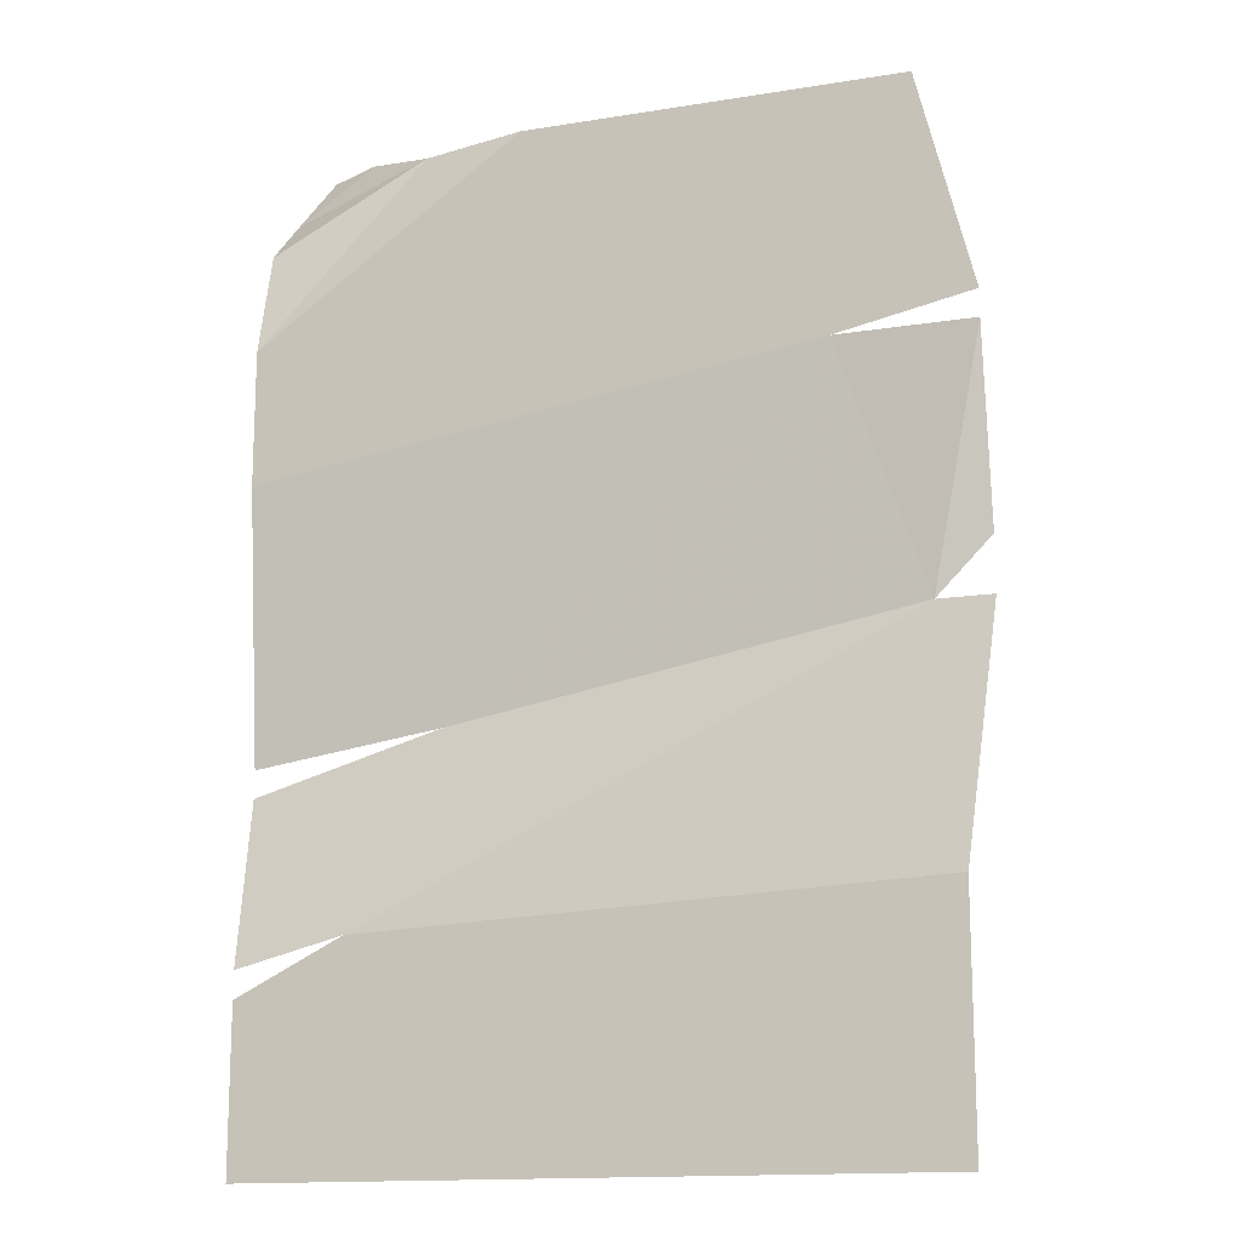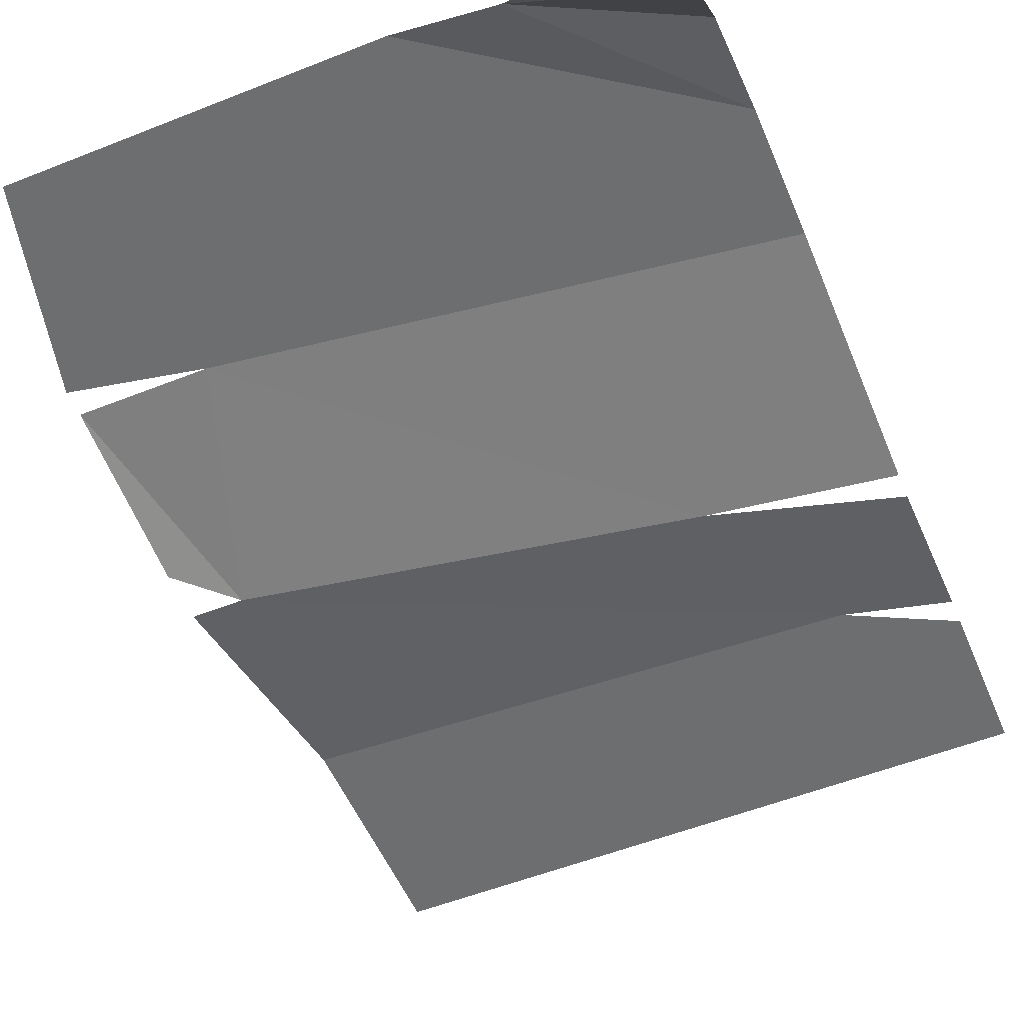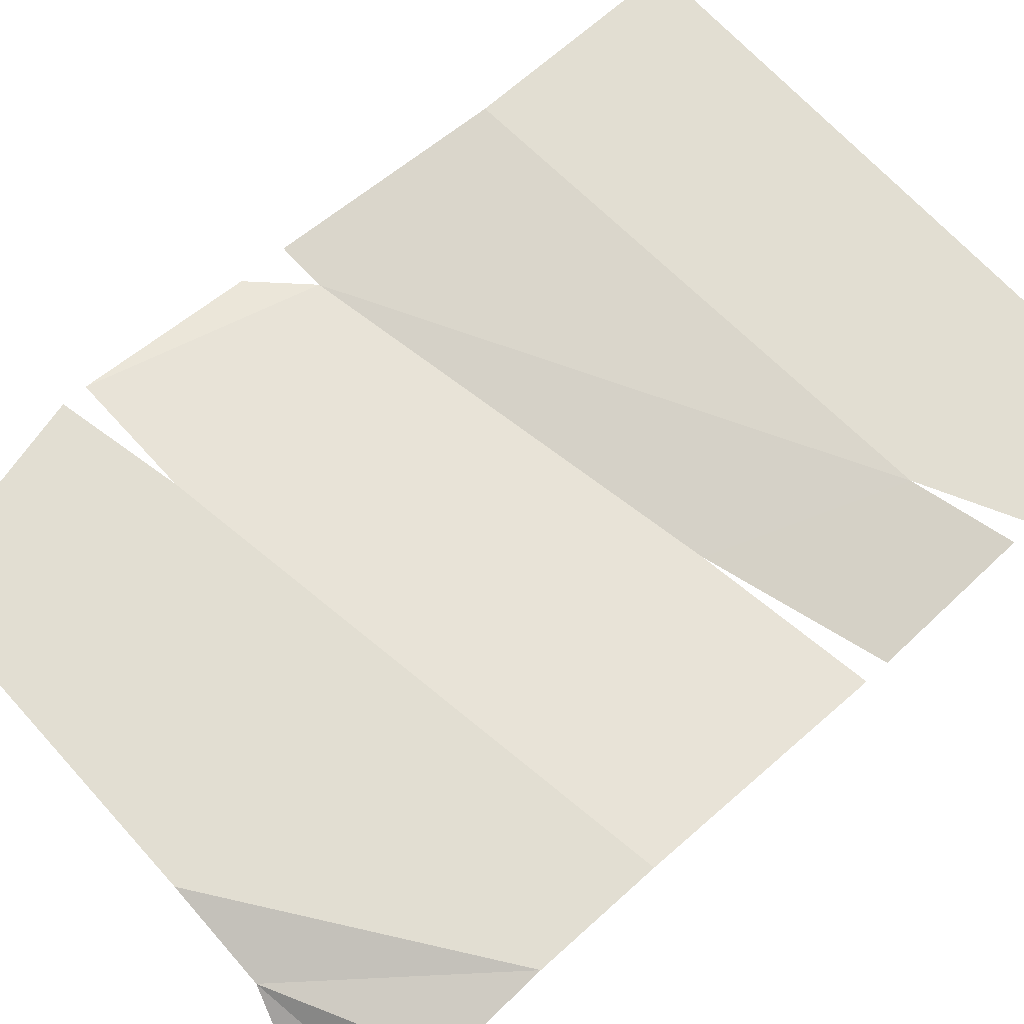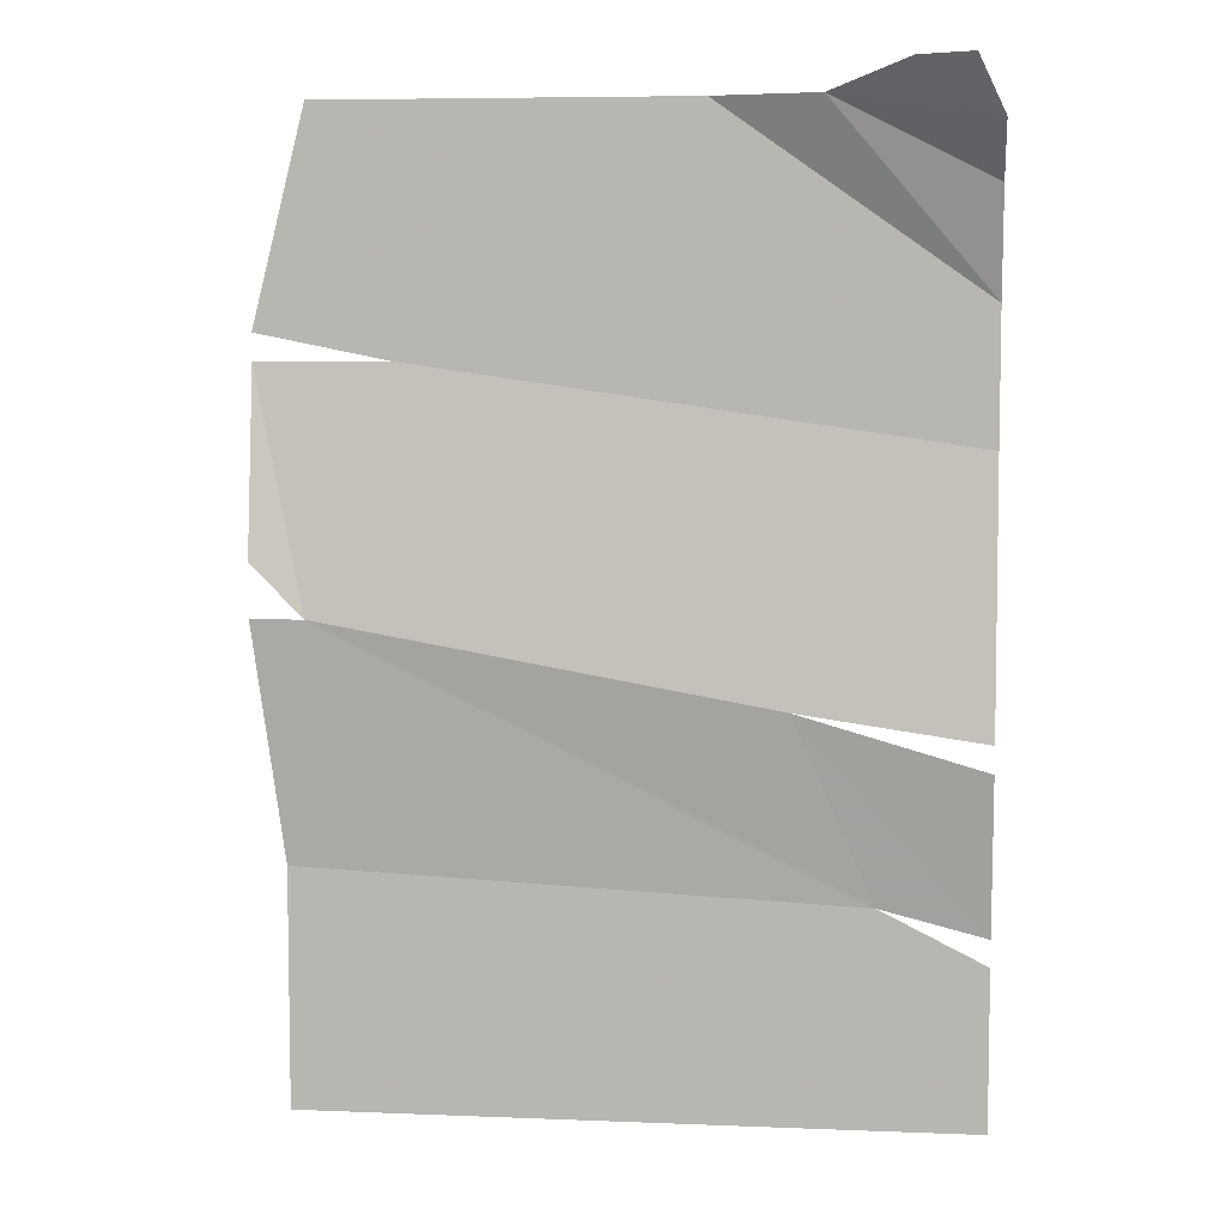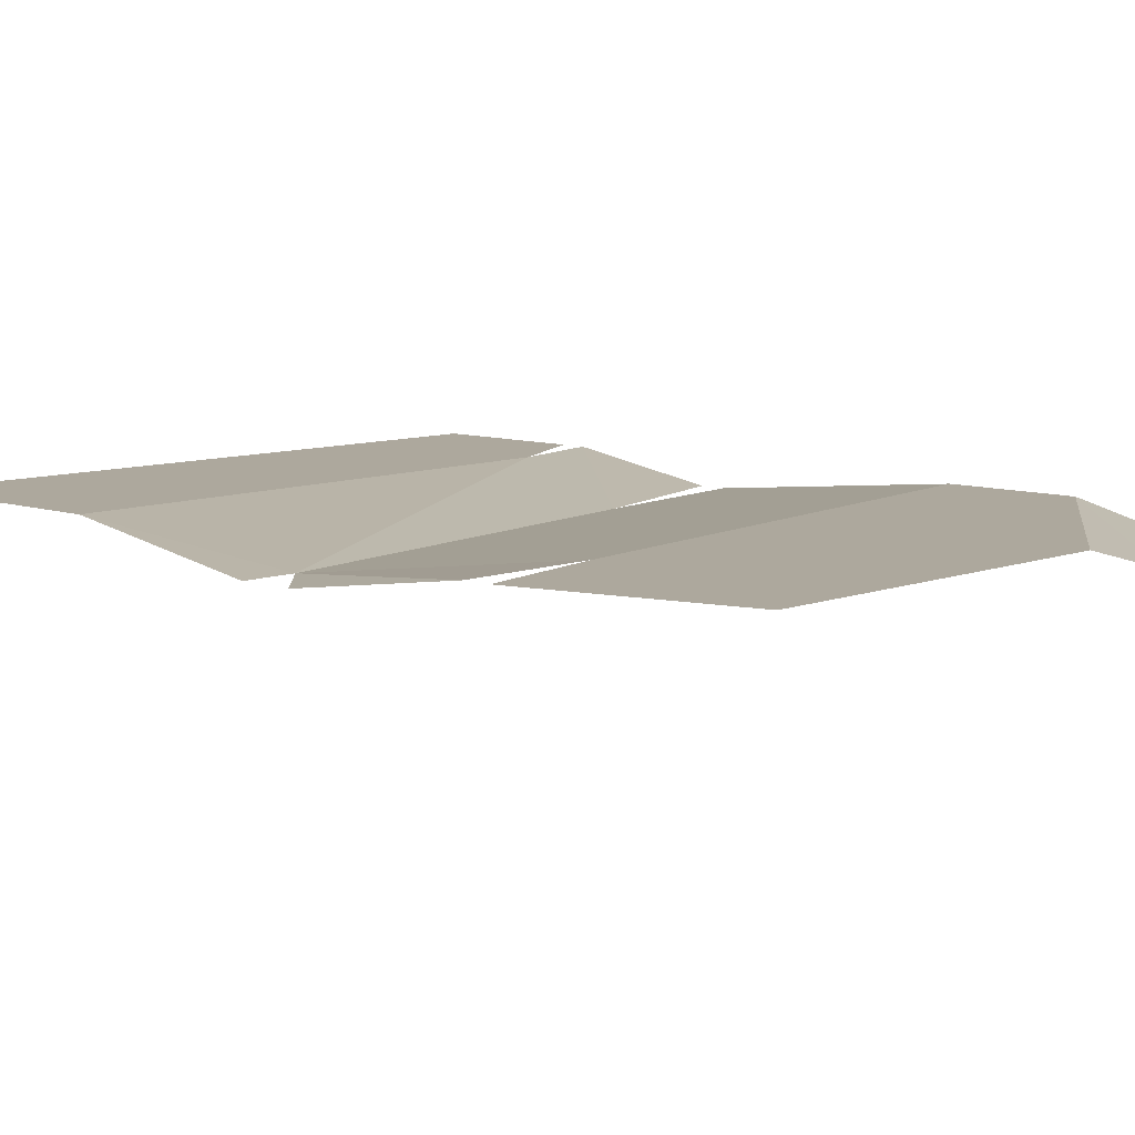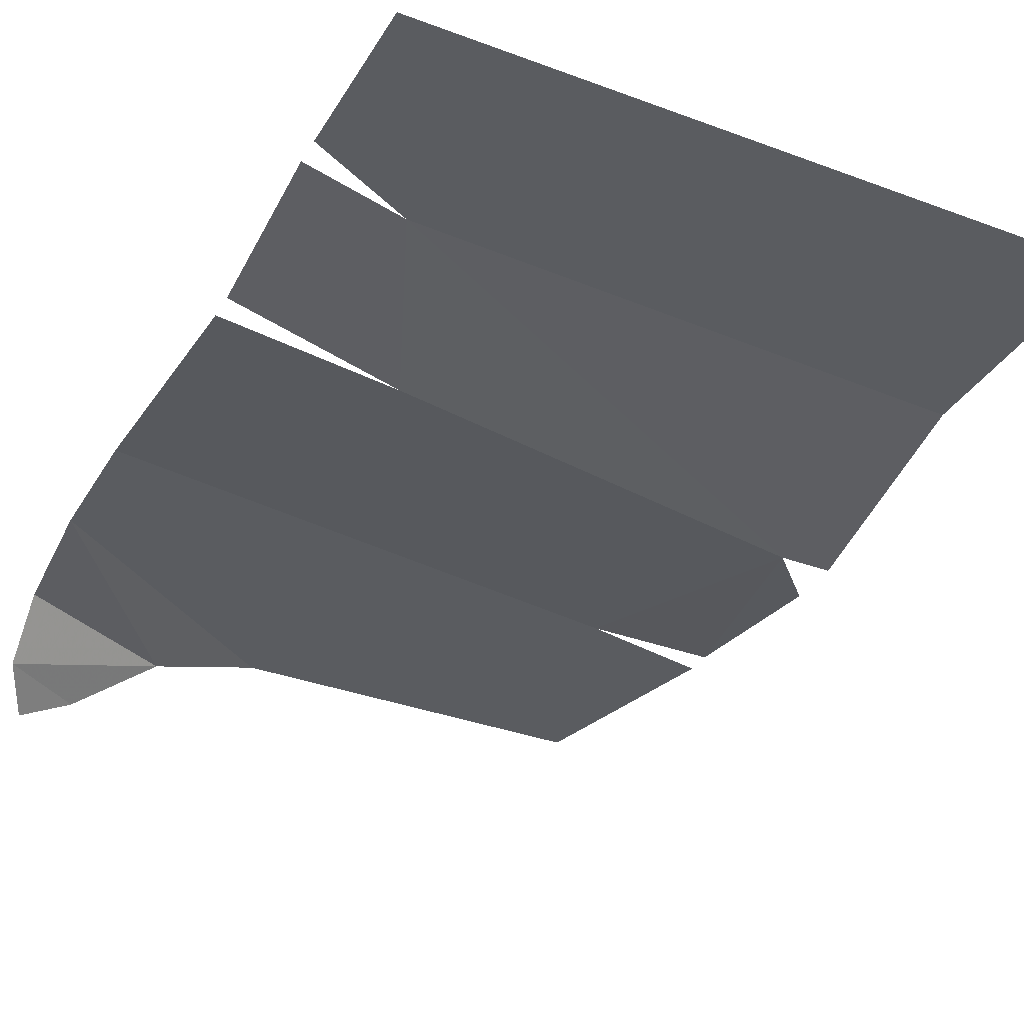
<metadata>
{"format":"obj","ext":"obj","renderer":"f3d","projection":"perspective","resolution":1024,"background":"white","views":[{"elev":-14.7,"azim":-160.8,"up":"+Z"},{"elev":-54.3,"azim":22.8,"up":"+Y"},{"elev":67.9,"azim":47.9,"up":"+Y"},{"elev":6.5,"azim":6.8,"up":"+Z"},{"elev":8.7,"azim":-46.6,"up":"+Y"},{"elev":-34.0,"azim":153.2,"up":"+Y"}]}
</metadata>
<code>
o item/holy_book_page
v 9 -3 18
v 12 -3 16
v 11 -4 18
v 6 -1 17
v 12 -1 14
v 12 0 10
v 2 0 17
v 12 0 5
v -4 0 17
v -9 0 8
v 5 -1 -4
v 12 -1 -5
v -12 0 17
v -14 0 9
v -12 -1 -1
v 8 0 -11
v 12 0 -12
v 12 -1 -6
v -14 0 8
v -14 -1 1
v -13 0 -10
v -14 -1 -1
v 12 0 -19
v 12 0 -13
v -13 0 -19
f 1 2 3
f 2 1 4
f 2 4 5
f 5 4 6
f 6 4 7
f 6 7 8
f 8 7 9
f 8 9 10
f 8 10 11
f 8 11 12
f 10 13 14
f 13 10 9
f 10 15 11
f 11 15 16
f 11 16 17
f 11 17 18
f 15 10 19
f 15 19 20
f 21 15 22
f 15 21 16
f 16 21 23
f 16 23 24
f 21 25 23

</code>
